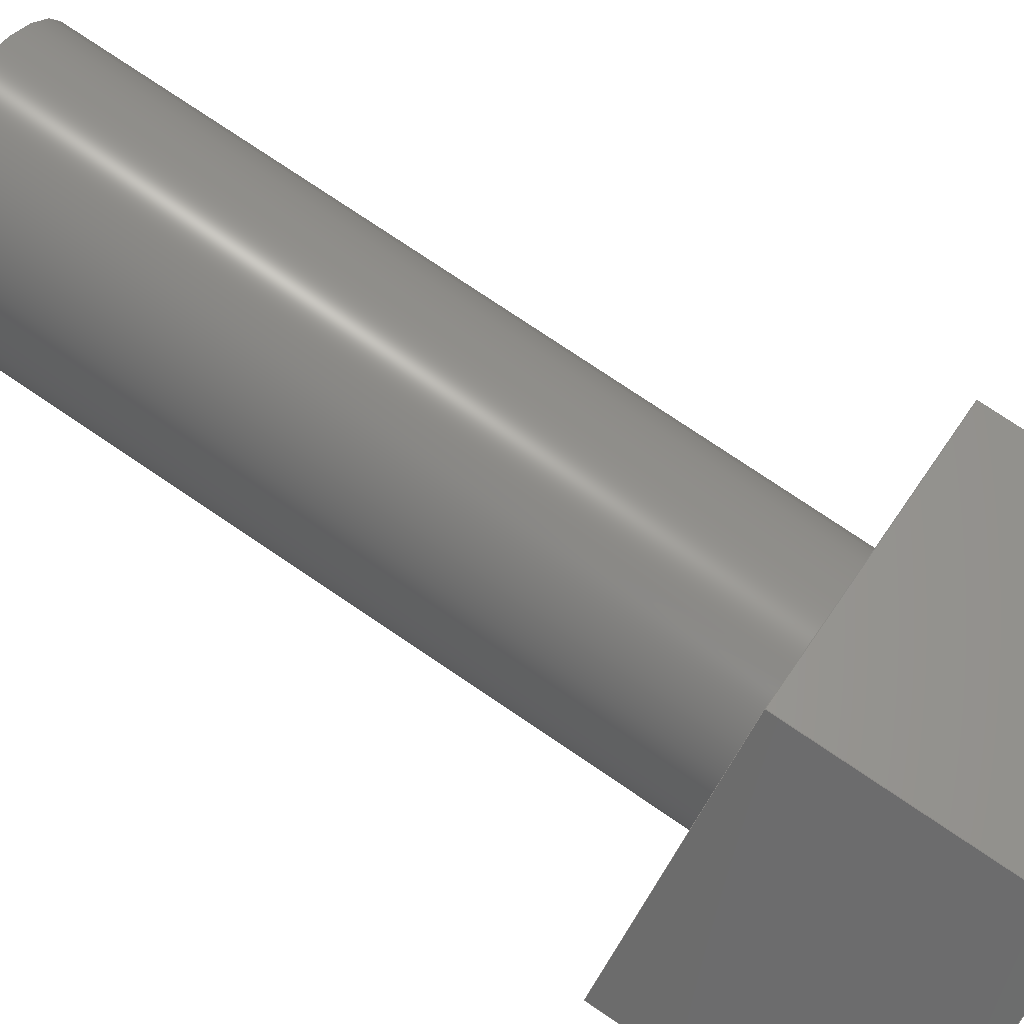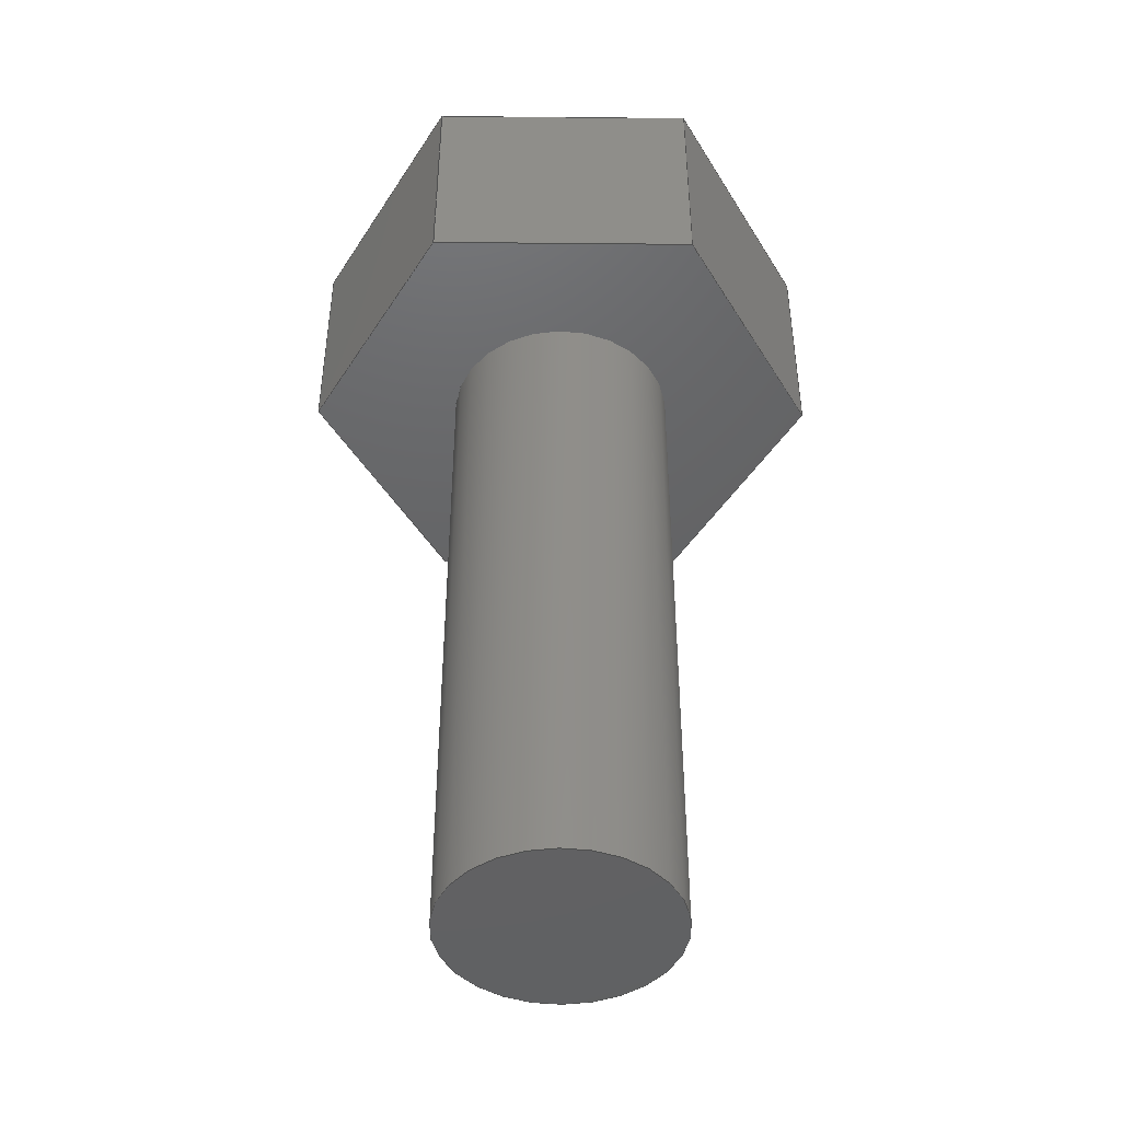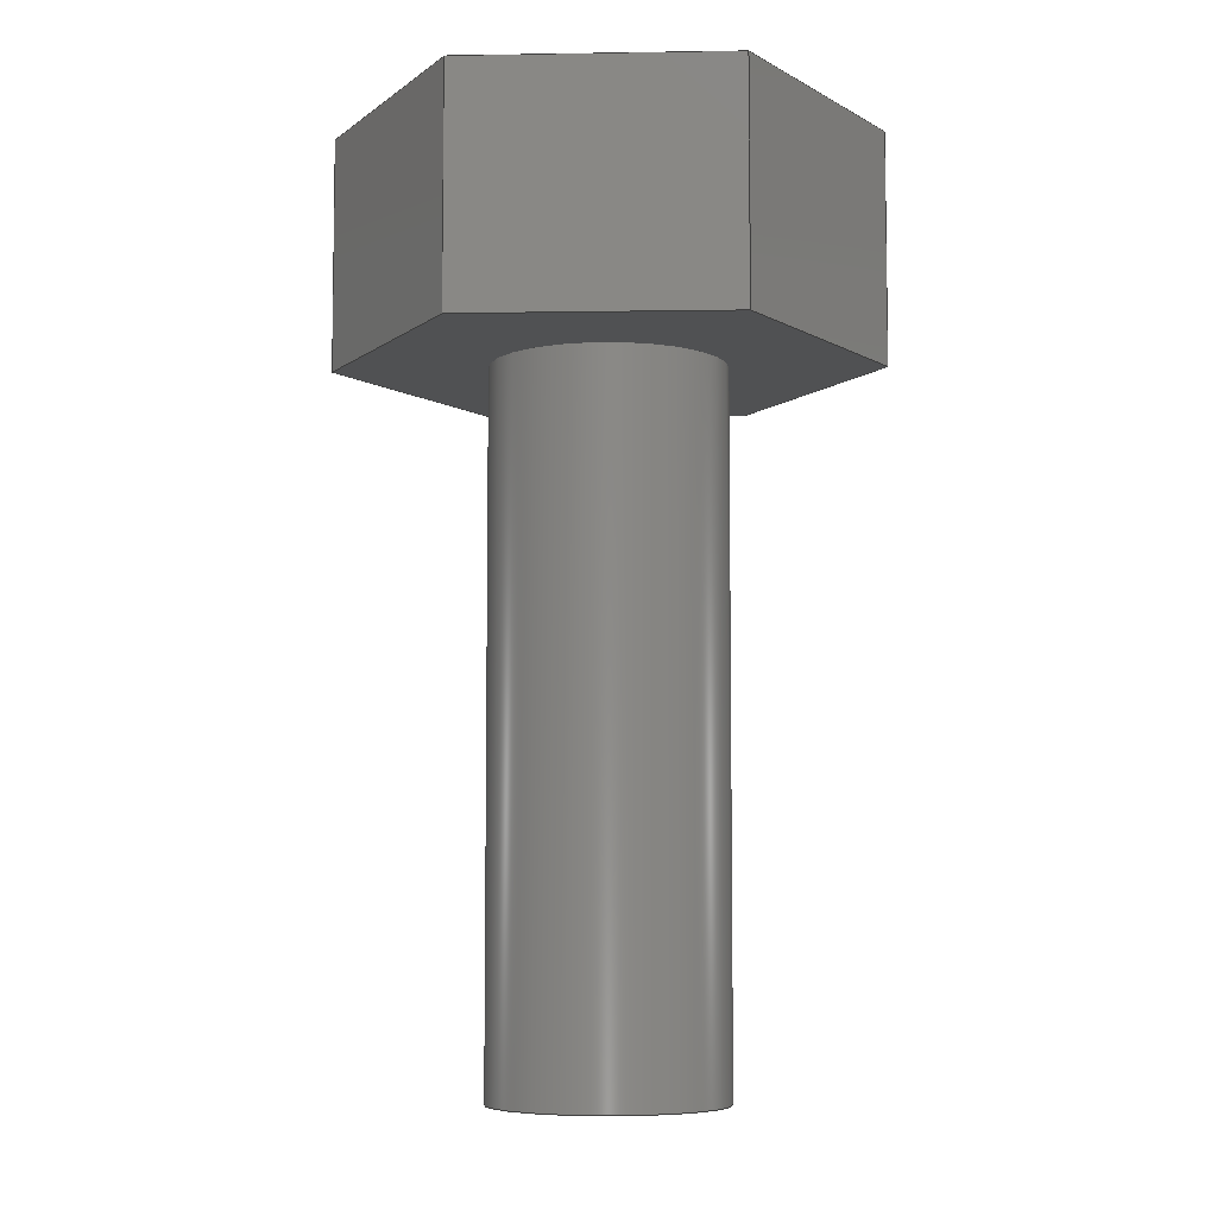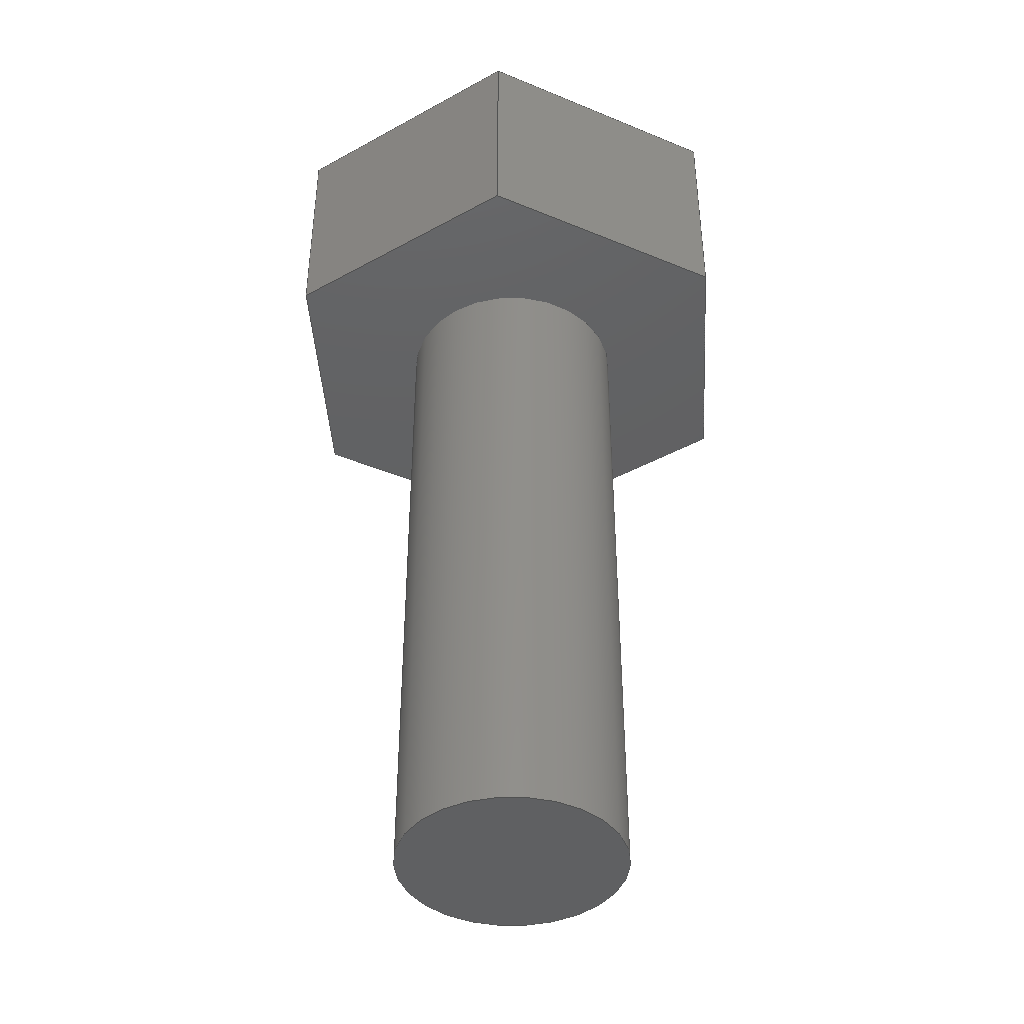
<metadata>
{"format":"step","ext":"step","renderer":"f3d","projection":"perspective","resolution":1024,"background":"white","views":[{"elev":76.0,"azim":124.1,"up":"+Z"},{"elev":-45.3,"azim":104.4,"up":"+Y"},{"elev":-6.7,"azim":167.7,"up":"+Y"},{"elev":-42.1,"azim":138.5,"up":"+Y"}]}
</metadata>
<code>
ISO-10303-21;
DATA;
#1=MECHANICAL_DESIGN_GEOMETRIC_PRESENTATION_REPRESENTATION('',(#4),#285);
#2=SHAPE_REPRESENTATION_RELATIONSHIP('SRR','None',#292,#3);
#3=ADVANCED_BREP_SHAPE_REPRESENTATION('',(#5),#284);
#4=STYLED_ITEM('',(#301),#5);
#5=MANIFOLD_SOLID_BREP('Body1',#165);
#6=CYLINDRICAL_SURFACE('',#188,0.25);
#7=FACE_BOUND('',#21,.T.);
#8=CIRCLE('',#180,0.25);
#9=CIRCLE('',#189,0.25);
#10=FACE_OUTER_BOUND('',#20,.T.);
#11=FACE_OUTER_BOUND('',#22,.T.);
#12=FACE_OUTER_BOUND('',#23,.T.);
#13=FACE_OUTER_BOUND('',#24,.T.);
#14=FACE_OUTER_BOUND('',#25,.T.);
#15=FACE_OUTER_BOUND('',#26,.T.);
#16=FACE_OUTER_BOUND('',#27,.T.);
#17=FACE_OUTER_BOUND('',#28,.T.);
#18=FACE_OUTER_BOUND('',#29,.T.);
#19=FACE_OUTER_BOUND('',#30,.T.);
#20=EDGE_LOOP('',(#104,#105,#106,#107,#108,#109));
#21=EDGE_LOOP('',(#110));
#22=EDGE_LOOP('',(#111,#112,#113,#114));
#23=EDGE_LOOP('',(#115,#116,#117,#118));
#24=EDGE_LOOP('',(#119,#120,#121,#122));
#25=EDGE_LOOP('',(#123,#124,#125,#126));
#26=EDGE_LOOP('',(#127,#128,#129,#130));
#27=EDGE_LOOP('',(#131,#132,#133,#134));
#28=EDGE_LOOP('',(#135,#136,#137,#138,#139,#140));
#29=EDGE_LOOP('',(#141,#142,#143,#144));
#30=EDGE_LOOP('',(#145));
#31=LINE('',#240,#50);
#32=LINE('',#242,#51);
#33=LINE('',#244,#52);
#34=LINE('',#246,#53);
#35=LINE('',#248,#54);
#36=LINE('',#249,#55);
#37=LINE('',#254,#56);
#38=LINE('',#256,#57);
#39=LINE('',#257,#58);
#40=LINE('',#260,#59);
#41=LINE('',#261,#60);
#42=LINE('',#264,#61);
#43=LINE('',#265,#62);
#44=LINE('',#268,#63);
#45=LINE('',#269,#64);
#46=LINE('',#272,#65);
#47=LINE('',#273,#66);
#48=LINE('',#275,#67);
#49=LINE('',#279,#68);
#50=VECTOR('',#195,1);
#51=VECTOR('',#196,1);
#52=VECTOR('',#197,1);
#53=VECTOR('',#198,1);
#54=VECTOR('',#199,1);
#55=VECTOR('',#200,1);
#56=VECTOR('',#205,1);
#57=VECTOR('',#206,1);
#58=VECTOR('',#207,1);
#59=VECTOR('',#210,1);
#60=VECTOR('',#211,1);
#61=VECTOR('',#214,1);
#62=VECTOR('',#215,1);
#63=VECTOR('',#218,1);
#64=VECTOR('',#219,1);
#65=VECTOR('',#222,1);
#66=VECTOR('',#223,1);
#67=VECTOR('',#226,1);
#68=VECTOR('',#231,0.25);
#69=VERTEX_POINT('',#238);
#70=VERTEX_POINT('',#239);
#71=VERTEX_POINT('',#241);
#72=VERTEX_POINT('',#243);
#73=VERTEX_POINT('',#245);
#74=VERTEX_POINT('',#247);
#75=VERTEX_POINT('',#250);
#76=VERTEX_POINT('',#253);
#77=VERTEX_POINT('',#255);
#78=VERTEX_POINT('',#259);
#79=VERTEX_POINT('',#263);
#80=VERTEX_POINT('',#267);
#81=VERTEX_POINT('',#271);
#82=VERTEX_POINT('',#278);
#83=EDGE_CURVE('',#69,#70,#31,.T.);
#84=EDGE_CURVE('',#71,#69,#32,.T.);
#85=EDGE_CURVE('',#72,#71,#33,.T.);
#86=EDGE_CURVE('',#73,#72,#34,.T.);
#87=EDGE_CURVE('',#74,#73,#35,.T.);
#88=EDGE_CURVE('',#70,#74,#36,.T.);
#89=EDGE_CURVE('',#75,#75,#8,.T.);
#90=EDGE_CURVE('',#69,#76,#37,.T.);
#91=EDGE_CURVE('',#77,#76,#38,.T.);
#92=EDGE_CURVE('',#71,#77,#39,.T.);
#93=EDGE_CURVE('',#78,#77,#40,.T.);
#94=EDGE_CURVE('',#72,#78,#41,.T.);
#95=EDGE_CURVE('',#79,#78,#42,.T.);
#96=EDGE_CURVE('',#73,#79,#43,.T.);
#97=EDGE_CURVE('',#80,#79,#44,.T.);
#98=EDGE_CURVE('',#74,#80,#45,.T.);
#99=EDGE_CURVE('',#81,#80,#46,.T.);
#100=EDGE_CURVE('',#70,#81,#47,.T.);
#101=EDGE_CURVE('',#76,#81,#48,.T.);
#102=EDGE_CURVE('',#75,#82,#49,.T.);
#103=EDGE_CURVE('',#82,#82,#9,.T.);
#104=ORIENTED_EDGE('',*,*,#83,.F.);
#105=ORIENTED_EDGE('',*,*,#84,.F.);
#106=ORIENTED_EDGE('',*,*,#85,.F.);
#107=ORIENTED_EDGE('',*,*,#86,.F.);
#108=ORIENTED_EDGE('',*,*,#87,.F.);
#109=ORIENTED_EDGE('',*,*,#88,.F.);
#110=ORIENTED_EDGE('',*,*,#89,.T.);
#111=ORIENTED_EDGE('',*,*,#84,.T.);
#112=ORIENTED_EDGE('',*,*,#90,.T.);
#113=ORIENTED_EDGE('',*,*,#91,.F.);
#114=ORIENTED_EDGE('',*,*,#92,.F.);
#115=ORIENTED_EDGE('',*,*,#85,.T.);
#116=ORIENTED_EDGE('',*,*,#92,.T.);
#117=ORIENTED_EDGE('',*,*,#93,.F.);
#118=ORIENTED_EDGE('',*,*,#94,.F.);
#119=ORIENTED_EDGE('',*,*,#86,.T.);
#120=ORIENTED_EDGE('',*,*,#94,.T.);
#121=ORIENTED_EDGE('',*,*,#95,.F.);
#122=ORIENTED_EDGE('',*,*,#96,.F.);
#123=ORIENTED_EDGE('',*,*,#87,.T.);
#124=ORIENTED_EDGE('',*,*,#96,.T.);
#125=ORIENTED_EDGE('',*,*,#97,.F.);
#126=ORIENTED_EDGE('',*,*,#98,.F.);
#127=ORIENTED_EDGE('',*,*,#88,.T.);
#128=ORIENTED_EDGE('',*,*,#98,.T.);
#129=ORIENTED_EDGE('',*,*,#99,.F.);
#130=ORIENTED_EDGE('',*,*,#100,.F.);
#131=ORIENTED_EDGE('',*,*,#83,.T.);
#132=ORIENTED_EDGE('',*,*,#100,.T.);
#133=ORIENTED_EDGE('',*,*,#101,.F.);
#134=ORIENTED_EDGE('',*,*,#90,.F.);
#135=ORIENTED_EDGE('',*,*,#101,.T.);
#136=ORIENTED_EDGE('',*,*,#99,.T.);
#137=ORIENTED_EDGE('',*,*,#97,.T.);
#138=ORIENTED_EDGE('',*,*,#95,.T.);
#139=ORIENTED_EDGE('',*,*,#93,.T.);
#140=ORIENTED_EDGE('',*,*,#91,.T.);
#141=ORIENTED_EDGE('',*,*,#89,.F.);
#142=ORIENTED_EDGE('',*,*,#102,.T.);
#143=ORIENTED_EDGE('',*,*,#103,.T.);
#144=ORIENTED_EDGE('',*,*,#102,.F.);
#145=ORIENTED_EDGE('',*,*,#103,.F.);
#146=PLANE('',#179);
#147=PLANE('',#181);
#148=PLANE('',#182);
#149=PLANE('',#183);
#150=PLANE('',#184);
#151=PLANE('',#185);
#152=PLANE('',#186);
#153=PLANE('',#187);
#154=PLANE('',#190);
#155=ADVANCED_FACE('',(#10,#7),#146,.F.);
#156=ADVANCED_FACE('',(#11),#147,.T.);
#157=ADVANCED_FACE('',(#12),#148,.T.);
#158=ADVANCED_FACE('',(#13),#149,.T.);
#159=ADVANCED_FACE('',(#14),#150,.T.);
#160=ADVANCED_FACE('',(#15),#151,.T.);
#161=ADVANCED_FACE('',(#16),#152,.T.);
#162=ADVANCED_FACE('',(#17),#153,.T.);
#163=ADVANCED_FACE('',(#18),#6,.T.);
#164=ADVANCED_FACE('',(#19),#154,.F.);
#165=CLOSED_SHELL('',(#155,#156,#157,#158,#159,#160,#161,#162,#163,#164));
#166=DERIVED_UNIT_ELEMENT(#168,1);
#167=DERIVED_UNIT_ELEMENT(#287,3);
#168=(
MASS_UNIT()
NAMED_UNIT(*)
SI_UNIT(.KILO.,.GRAM.)
);
#169=DERIVED_UNIT((#166,#167));
#170=MEASURE_REPRESENTATION_ITEM('density measure',
POSITIVE_RATIO_MEASURE(7850),#169);
#171=PROPERTY_DEFINITION_REPRESENTATION(#176,#173);
#172=PROPERTY_DEFINITION_REPRESENTATION(#177,#174);
#173=REPRESENTATION('material name',(#175),#284);
#174=REPRESENTATION('density',(#170),#284);
#175=DESCRIPTIVE_REPRESENTATION_ITEM('Steel','Steel');
#176=PROPERTY_DEFINITION('material property','material name',#294);
#177=PROPERTY_DEFINITION('material property','density of part',#294);
#178=AXIS2_PLACEMENT_3D('placement',#236,#191,#192);
#179=AXIS2_PLACEMENT_3D('',#237,#193,#194);
#180=AXIS2_PLACEMENT_3D('',#251,#201,#202);
#181=AXIS2_PLACEMENT_3D('',#252,#203,#204);
#182=AXIS2_PLACEMENT_3D('',#258,#208,#209);
#183=AXIS2_PLACEMENT_3D('',#262,#212,#213);
#184=AXIS2_PLACEMENT_3D('',#266,#216,#217);
#185=AXIS2_PLACEMENT_3D('',#270,#220,#221);
#186=AXIS2_PLACEMENT_3D('',#274,#224,#225);
#187=AXIS2_PLACEMENT_3D('',#276,#227,#228);
#188=AXIS2_PLACEMENT_3D('',#277,#229,#230);
#189=AXIS2_PLACEMENT_3D('',#280,#232,#233);
#190=AXIS2_PLACEMENT_3D('',#281,#234,#235);
#191=DIRECTION('axis',(0,0,1));
#192=DIRECTION('refdir',(1,0,0));
#193=DIRECTION('center_axis',(0,1,0));
#194=DIRECTION('ref_axis',(-1,0,0));
#195=DIRECTION('',(0.7071,0,-0.7071));
#196=DIRECTION('',(0.9659,0,0.2588));
#197=DIRECTION('',(0.2588,0,0.9659));
#198=DIRECTION('',(-0.7071,0,0.7071));
#199=DIRECTION('',(-0.9659,0,-0.2588));
#200=DIRECTION('',(-0.2588,0,-0.9659));
#201=DIRECTION('center_axis',(0,1,0));
#202=DIRECTION('ref_axis',(1,0,0));
#203=DIRECTION('center_axis',(-0.2588,0,0.9659));
#204=DIRECTION('ref_axis',(0.9659,0,0.2588));
#205=DIRECTION('',(0,1,0));
#206=DIRECTION('',(0.9659,0,0.2588));
#207=DIRECTION('',(0,1,0));
#208=DIRECTION('center_axis',(-0.9659,0,0.2588));
#209=DIRECTION('ref_axis',(0.2588,0,0.9659));
#210=DIRECTION('',(0.2588,0,0.9659));
#211=DIRECTION('',(0,1,0));
#212=DIRECTION('center_axis',(-0.7071,0,-0.7071));
#213=DIRECTION('ref_axis',(-0.7071,0,0.7071));
#214=DIRECTION('',(-0.7071,0,0.7071));
#215=DIRECTION('',(0,1,0));
#216=DIRECTION('center_axis',(0.2588,0,-0.9659));
#217=DIRECTION('ref_axis',(-0.9659,0,-0.2588));
#218=DIRECTION('',(-0.9659,0,-0.2588));
#219=DIRECTION('',(0,1,0));
#220=DIRECTION('center_axis',(0.9659,0,-0.2588));
#221=DIRECTION('ref_axis',(-0.2588,0,-0.9659));
#222=DIRECTION('',(-0.2588,0,-0.9659));
#223=DIRECTION('',(0,1,0));
#224=DIRECTION('center_axis',(0.7071,0,0.7071));
#225=DIRECTION('ref_axis',(0.7071,0,-0.7071));
#226=DIRECTION('',(0.7071,0,-0.7071));
#227=DIRECTION('center_axis',(0,1,0));
#228=DIRECTION('ref_axis',(0,0,1));
#229=DIRECTION('center_axis',(0,1,0));
#230=DIRECTION('ref_axis',(1,0,0));
#231=DIRECTION('',(0,-1,0));
#232=DIRECTION('center_axis',(0,1,0));
#233=DIRECTION('ref_axis',(1,0,0));
#234=DIRECTION('center_axis',(0,1,0));
#235=DIRECTION('ref_axis',(1,0,0));
#236=CARTESIAN_POINT('',(0,0,0));
#237=CARTESIAN_POINT('Origin',(6,1.5,50));
#238=CARTESIAN_POINT('',(6.149,1.5,50.56));
#239=CARTESIAN_POINT('',(6.558,1.5,50.15));
#240=CARTESIAN_POINT('',(6.149,1.5,50.56));
#241=CARTESIAN_POINT('',(5.592,1.5,50.41));
#242=CARTESIAN_POINT('',(5.592,1.5,50.41));
#243=CARTESIAN_POINT('',(5.442,1.5,49.85));
#244=CARTESIAN_POINT('',(5.442,1.5,49.85));
#245=CARTESIAN_POINT('',(5.851,1.5,49.44));
#246=CARTESIAN_POINT('',(5.851,1.5,49.44));
#247=CARTESIAN_POINT('',(6.408,1.5,49.59));
#248=CARTESIAN_POINT('',(6.408,1.5,49.59));
#249=CARTESIAN_POINT('',(6.558,1.5,50.15));
#250=CARTESIAN_POINT('',(5.75,1.5,50));
#251=CARTESIAN_POINT('Origin',(6,1.5,50));
#252=CARTESIAN_POINT('Origin',(5.592,1.5,50.41));
#253=CARTESIAN_POINT('',(6.149,2,50.56));
#254=CARTESIAN_POINT('',(6.149,1.5,50.56));
#255=CARTESIAN_POINT('',(5.592,2,50.41));
#256=CARTESIAN_POINT('',(5.592,2,50.41));
#257=CARTESIAN_POINT('',(5.592,1.5,50.41));
#258=CARTESIAN_POINT('Origin',(5.442,1.5,49.85));
#259=CARTESIAN_POINT('',(5.442,2,49.85));
#260=CARTESIAN_POINT('',(5.442,2,49.85));
#261=CARTESIAN_POINT('',(5.442,1.5,49.85));
#262=CARTESIAN_POINT('Origin',(5.851,1.5,49.44));
#263=CARTESIAN_POINT('',(5.851,2,49.44));
#264=CARTESIAN_POINT('',(5.851,2,49.44));
#265=CARTESIAN_POINT('',(5.851,1.5,49.44));
#266=CARTESIAN_POINT('Origin',(6.408,1.5,49.59));
#267=CARTESIAN_POINT('',(6.408,2,49.59));
#268=CARTESIAN_POINT('',(6.408,2,49.59));
#269=CARTESIAN_POINT('',(6.408,1.5,49.59));
#270=CARTESIAN_POINT('Origin',(6.558,1.5,50.15));
#271=CARTESIAN_POINT('',(6.558,2,50.15));
#272=CARTESIAN_POINT('',(6.558,2,50.15));
#273=CARTESIAN_POINT('',(6.558,1.5,50.15));
#274=CARTESIAN_POINT('Origin',(6.149,1.5,50.56));
#275=CARTESIAN_POINT('',(6.149,2,50.56));
#276=CARTESIAN_POINT('Origin',(6,2,50));
#277=CARTESIAN_POINT('Origin',(6,0,50));
#278=CARTESIAN_POINT('',(5.75,0,50));
#279=CARTESIAN_POINT('',(5.75,0,50));
#280=CARTESIAN_POINT('Origin',(6,0,50));
#281=CARTESIAN_POINT('Origin',(6,0,50));
#282=UNCERTAINTY_MEASURE_WITH_UNIT(LENGTH_MEASURE(0.001),#286,
'DISTANCE_ACCURACY_VALUE',
'Maximum model space distance between geometric entities at asserted c
onnectivities');
#283=UNCERTAINTY_MEASURE_WITH_UNIT(LENGTH_MEASURE(0.001),#286,
'DISTANCE_ACCURACY_VALUE',
'Maximum model space distance between geometric entities at asserted c
onnectivities');
#284=(
GEOMETRIC_REPRESENTATION_CONTEXT(3)
GLOBAL_UNCERTAINTY_ASSIGNED_CONTEXT((#282))
GLOBAL_UNIT_ASSIGNED_CONTEXT((#286,#288,#289))
REPRESENTATION_CONTEXT('','3D')
);
#285=(
GEOMETRIC_REPRESENTATION_CONTEXT(3)
GLOBAL_UNCERTAINTY_ASSIGNED_CONTEXT((#283))
GLOBAL_UNIT_ASSIGNED_CONTEXT((#286,#288,#289))
REPRESENTATION_CONTEXT('','3D')
);
#286=(
LENGTH_UNIT()
NAMED_UNIT(*)
SI_UNIT(.CENTI.,.METRE.)
);
#287=(
LENGTH_UNIT()
NAMED_UNIT(*)
SI_UNIT($,.METRE.)
);
#288=(
NAMED_UNIT(*)
PLANE_ANGLE_UNIT()
SI_UNIT($,.RADIAN.)
);
#289=(
NAMED_UNIT(*)
SI_UNIT($,.STERADIAN.)
SOLID_ANGLE_UNIT()
);
#290=SHAPE_DEFINITION_REPRESENTATION(#291,#292);
#291=PRODUCT_DEFINITION_SHAPE('',$,#294);
#292=SHAPE_REPRESENTATION('',(#178),#284);
#293=PRODUCT_DEFINITION_CONTEXT('part definition',#298,'design');
#294=PRODUCT_DEFINITION('screw 12','screw 12',#295,#293);
#295=PRODUCT_DEFINITION_FORMATION('',$,#300);
#296=PRODUCT_RELATED_PRODUCT_CATEGORY('screw 12','screw 12',(#300));
#297=APPLICATION_PROTOCOL_DEFINITION('international standard',
'automotive_design',2009,#298);
#298=APPLICATION_CONTEXT(
'Core Data for Automotive Mechanical Design Process');
#299=PRODUCT_CONTEXT('part definition',#298,'mechanical');
#300=PRODUCT('screw 12','screw 12',$,(#299));
#301=PRESENTATION_STYLE_ASSIGNMENT((#302));
#302=SURFACE_STYLE_USAGE(.BOTH.,#303);
#303=SURFACE_SIDE_STYLE('',(#304));
#304=SURFACE_STYLE_FILL_AREA(#305);
#305=FILL_AREA_STYLE('Steel - Satin',(#306));
#306=FILL_AREA_STYLE_COLOUR('Steel - Satin',#307);
#307=COLOUR_RGB('Steel - Satin',0.6275,0.6275,0.6275);
ENDSEC;
END-ISO-10303-21;

</code>
